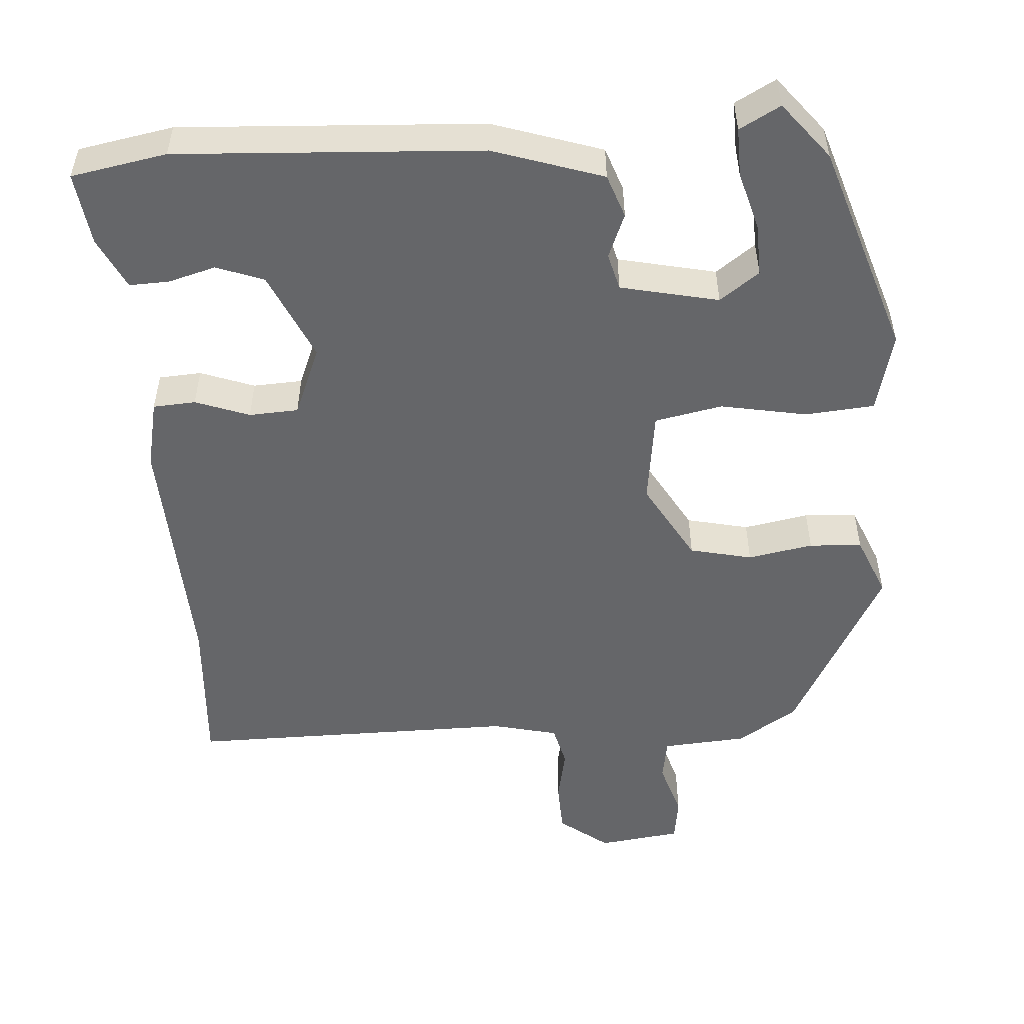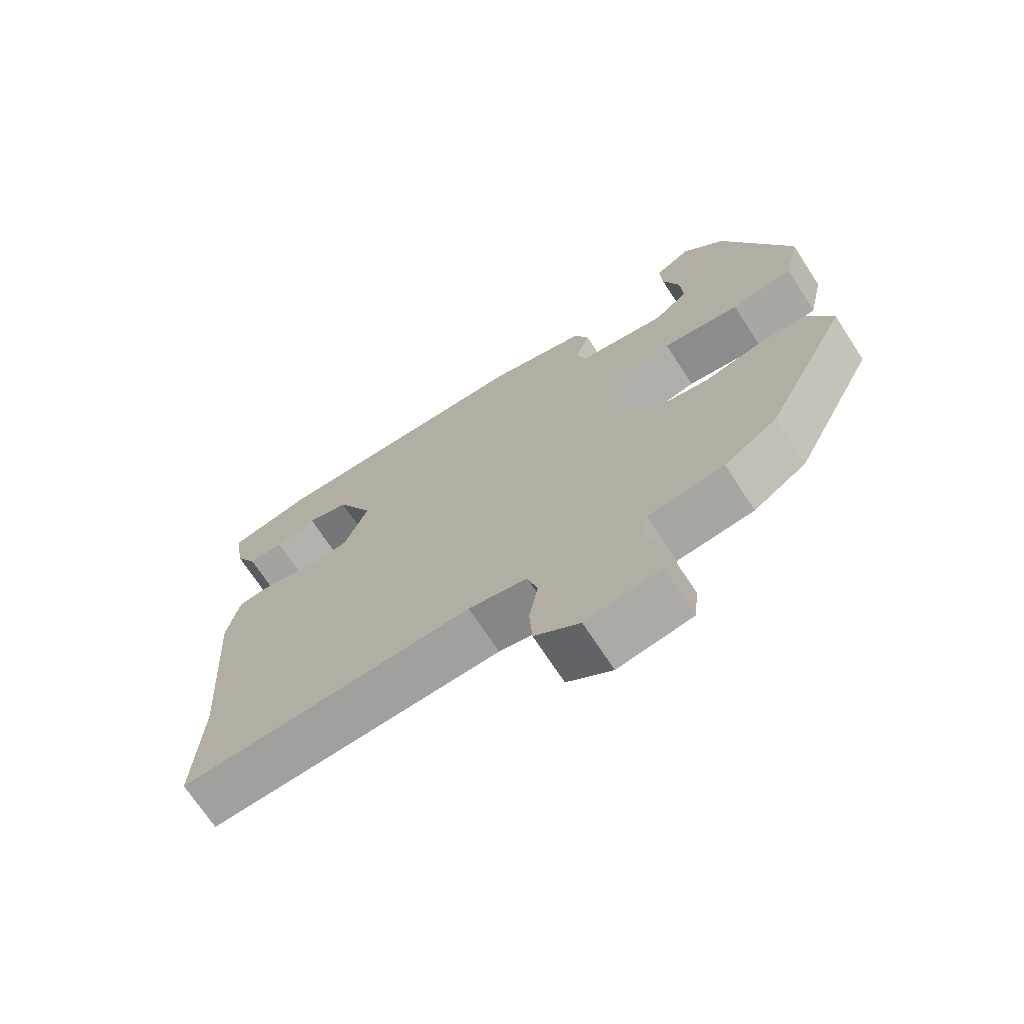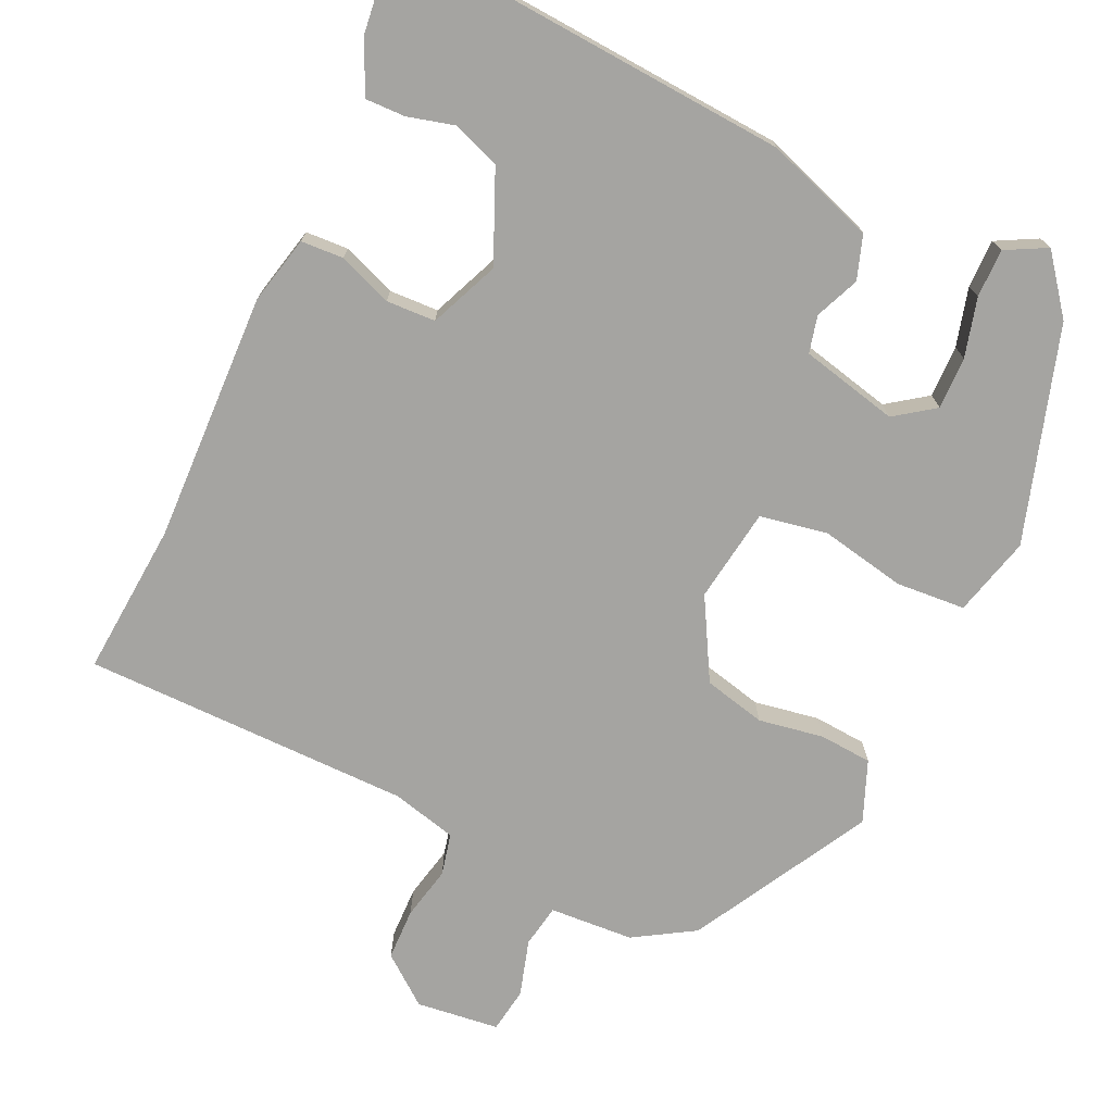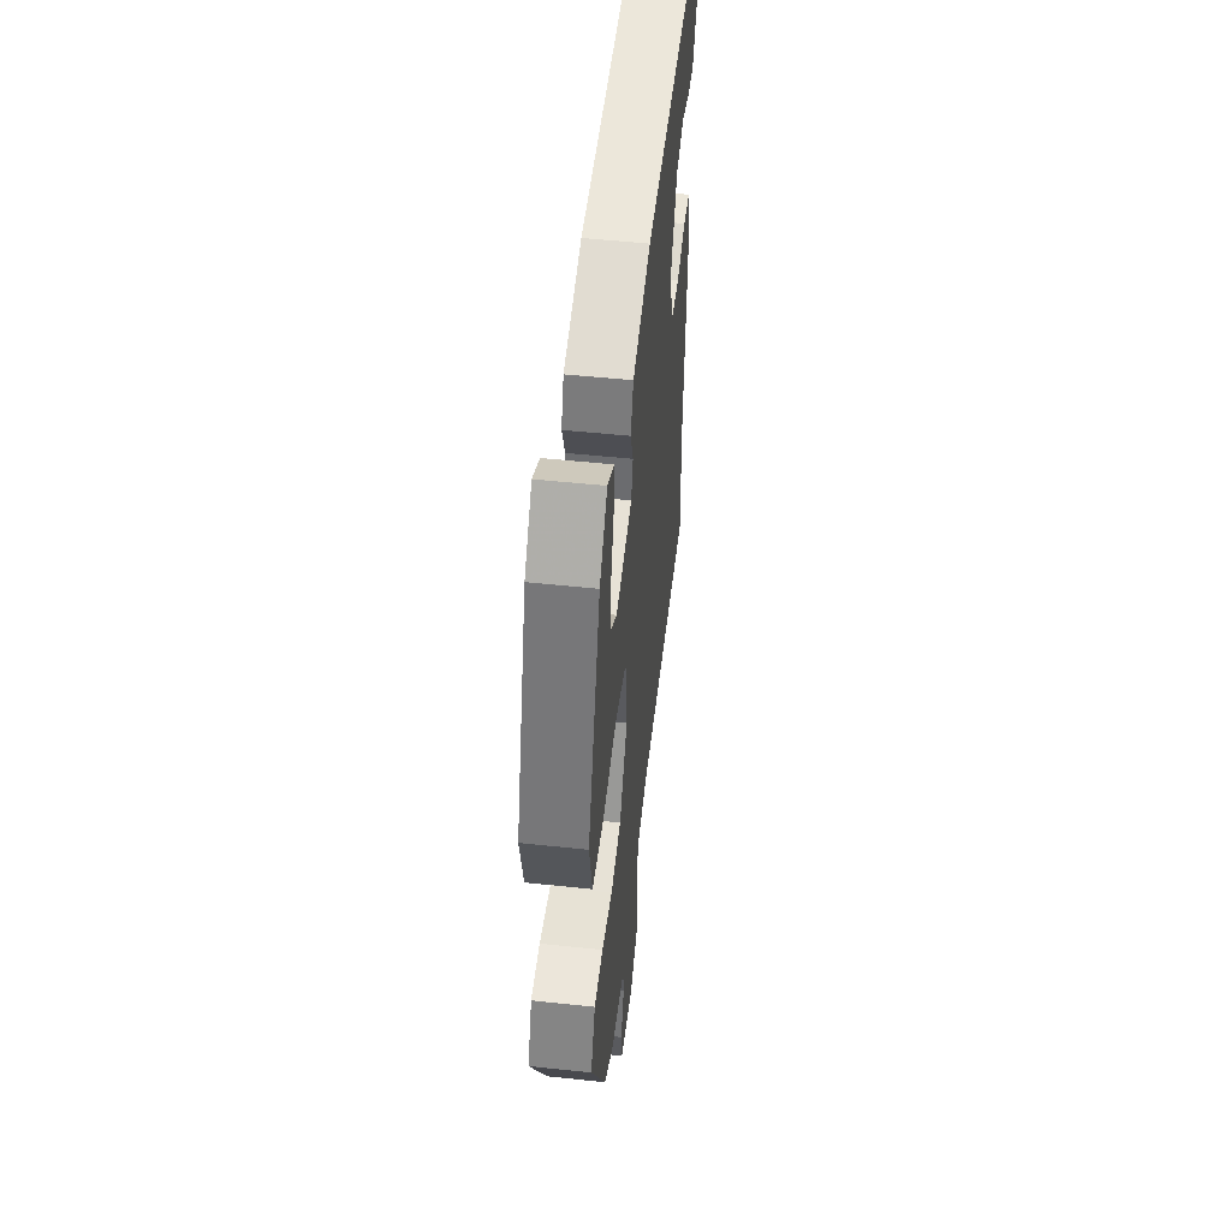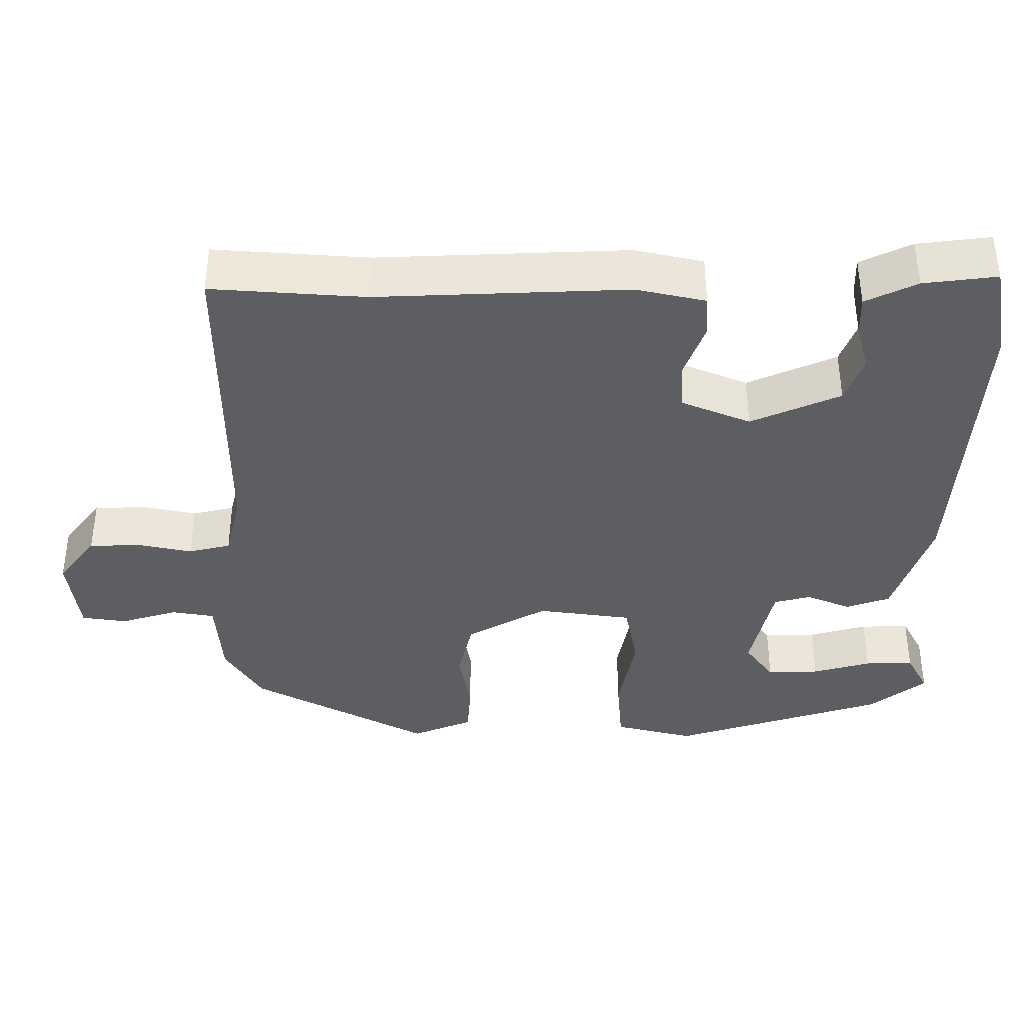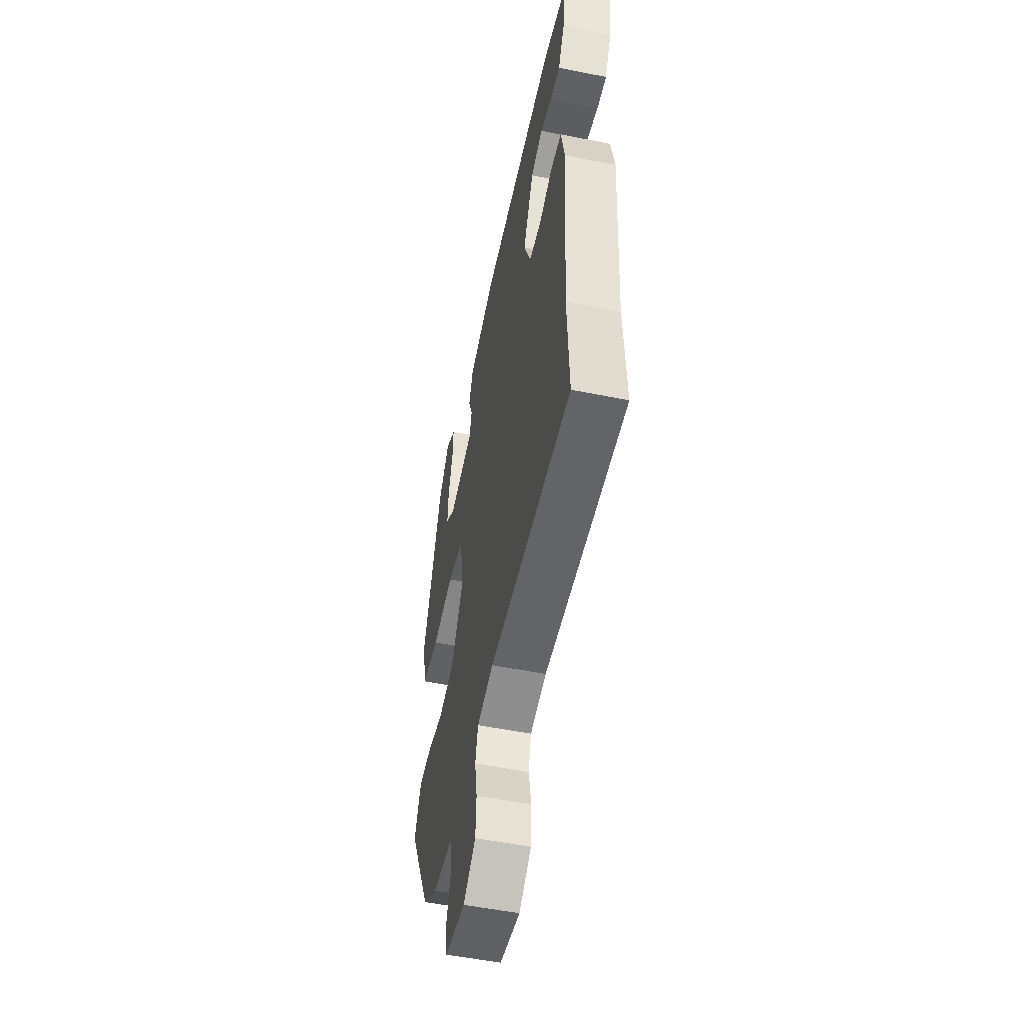
<metadata>
{"format":"obj","ext":"obj","renderer":"f3d","projection":"perspective","resolution":1024,"background":"white","views":[{"elev":-51.8,"azim":2.7,"up":"+Y"},{"elev":-70.8,"azim":33.2,"up":"+Z"},{"elev":-73.2,"azim":-26.9,"up":"+Y"},{"elev":51.5,"azim":96.6,"up":"+Z"},{"elev":-38.5,"azim":-91.6,"up":"+Y"},{"elev":-52.9,"azim":-102.2,"up":"+Z"}]}
</metadata>
<code>
v 0.396 0.07 -0.488
v 0.317 0.07 -0.54
v 0.204 0.07 -0.551
v 0.196 0.07 -0.609
v 0.221 0.07 -0.684
v 0.214 0.07 -0.745
v 0.103 0.07 -0.762
v 0.036 0.07 -0.713
v 0.032 0.07 -0.643
v 0.045 0.07 -0.571
v 0.03 0.07 -0.515
v -0.058 0.07 -0.496
v -0.5 0.07 -0.508
v -0.491 0.07 -0.301
v -0.514 0.07 0.034
v -0.496 0.07 0.127
v -0.439 0.07 0.132
v -0.366 0.07 0.107
v -0.3 0.07 0.112
v -0.264 0.07 0.206
v -0.32 0.07 0.324
v -0.384 0.07 0.346
v -0.447 0.07 0.327
v -0.5 0.07 0.324
v -0.535 0.07 0.392
v -0.55 0.07 0.49
v -0.423 0.07 0.516
v -0.016 0.07 0.502
v 0.132 0.07 0.457
v 0.154 0.07 0.399
v 0.131 0.07 0.339
v 0.145 0.07 0.29
v 0.277 0.07 0.264
v 0.329 0.07 0.304
v 0.325 0.07 0.374
v 0.301 0.07 0.452
v 0.298 0.07 0.517
v 0.352 0.07 0.548
v 0.414 0.07 0.474
v 0.514 0.07 0.19
v 0.49 0.07 0.082
v 0.397 0.07 0.072
v 0.281 0.07 0.091
v 0.191 0.07 0.071
v 0.177 0.07 -0.056
v 0.241 0.07 -0.162
v 0.325 0.07 -0.179
v 0.412 0.07 -0.161
v 0.483 0.07 -0.164
v 0.519 0.07 -0.245
v 0.396 0 -0.488
v 0.317 0 -0.54
v 0.204 0 -0.551
v 0.196 0 -0.609
v 0.221 0 -0.684
v 0.214 0 -0.745
v 0.103 0 -0.762
v 0.036 0 -0.713
v 0.032 0 -0.643
v 0.045 0 -0.571
v 0.03 0 -0.515
v -0.058 0 -0.496
v -0.5 0 -0.508
v -0.491 0 -0.301
v -0.514 0 0.034
v -0.496 0 0.127
v -0.439 0 0.132
v -0.366 0 0.107
v -0.3 0 0.112
v -0.264 0 0.206
v -0.32 0 0.324
v -0.384 0 0.346
v -0.447 0 0.327
v -0.5 0 0.324
v -0.535 0 0.392
v -0.55 0 0.49
v -0.423 0 0.516
v -0.016 0 0.502
v 0.132 0 0.457
v 0.154 0 0.399
v 0.131 0 0.339
v 0.145 0 0.29
v 0.277 0 0.264
v 0.329 0 0.304
v 0.325 0 0.374
v 0.301 0 0.452
v 0.298 0 0.517
v 0.352 0 0.548
v 0.414 0 0.474
v 0.514 0 0.19
v 0.49 0 0.082
v 0.397 0 0.072
v 0.281 0 0.091
v 0.191 0 0.071
v 0.177 0 -0.056
v 0.241 0 -0.162
v 0.325 0 -0.179
v 0.412 0 -0.161
v 0.483 0 -0.164
v 0.519 0 -0.245
f 1 2 3
f 50 1 3
f 49 50 3
f 48 49 3
f 47 48 3
f 46 47 3
f 45 46 3 4
f 41 42 43
f 40 41 43
f 39 40 43
f 37 38 39
f 36 37 39
f 35 36 39
f 34 35 39
f 34 39 43
f 33 34 43 44
f 29 30 31
f 28 29 31
f 27 28 31
f 26 27 31
f 25 26 31
f 25 31 32
f 22 23 24 25
f 22 25 32 33
f 16 17 18
f 15 16 18
f 14 15 18
f 14 18 19
f 13 14 19
f 12 13 19
f 11 12 19 20
f 8 9 10
f 7 8 10
f 6 7 10
f 5 6 10
f 4 5 10
f 45 4 10 11
f 44 45 11 20
f 33 44 20 21
f 21 22 33
f 53 52 51
f 53 51 100
f 53 100 99
f 53 99 98
f 53 98 97
f 53 97 96
f 54 53 96 95
f 93 92 91
f 93 91 90
f 93 90 89
f 89 88 87
f 89 87 86
f 89 86 85
f 89 85 84
f 93 89 84
f 94 93 84 83
f 81 80 79
f 81 79 78
f 81 78 77
f 81 77 76
f 81 76 75
f 82 81 75
f 75 74 73 72
f 83 82 75 72
f 68 67 66
f 68 66 65
f 68 65 64
f 69 68 64
f 69 64 63
f 69 63 62
f 70 69 62 61
f 60 59 58
f 60 58 57
f 60 57 56
f 60 56 55
f 60 55 54
f 61 60 54 95
f 70 61 95 94
f 71 70 94 83
f 83 72 71
f 1 51 52 2
f 2 52 53 3
f 3 53 54 4
f 4 54 55 5
f 5 55 56 6
f 6 56 57 7
f 7 57 58 8
f 8 58 59 9
f 9 59 60 10
f 10 60 61 11
f 11 61 62 12
f 12 62 63 13
f 13 63 64 14
f 14 64 65 15
f 15 65 66 16
f 16 66 67 17
f 17 67 68 18
f 18 68 69 19
f 19 69 70 20
f 20 70 71 21
f 21 71 72 22
f 22 72 73 23
f 23 73 74 24
f 24 74 75 25
f 25 75 76 26
f 26 76 77 27
f 27 77 78 28
f 28 78 79 29
f 29 79 80 30
f 30 80 81 31
f 31 81 82 32
f 32 82 83 33
f 33 83 84 34
f 34 84 85 35
f 35 85 86 36
f 36 86 87 37
f 37 87 88 38
f 38 88 89 39
f 39 89 90 40
f 40 90 91 41
f 41 91 92 42
f 42 92 93 43
f 43 93 94 44
f 44 94 95 45
f 45 95 96 46
f 46 96 97 47
f 47 97 98 48
f 48 98 99 49
f 49 99 100 50
f 50 100 51 1

</code>
